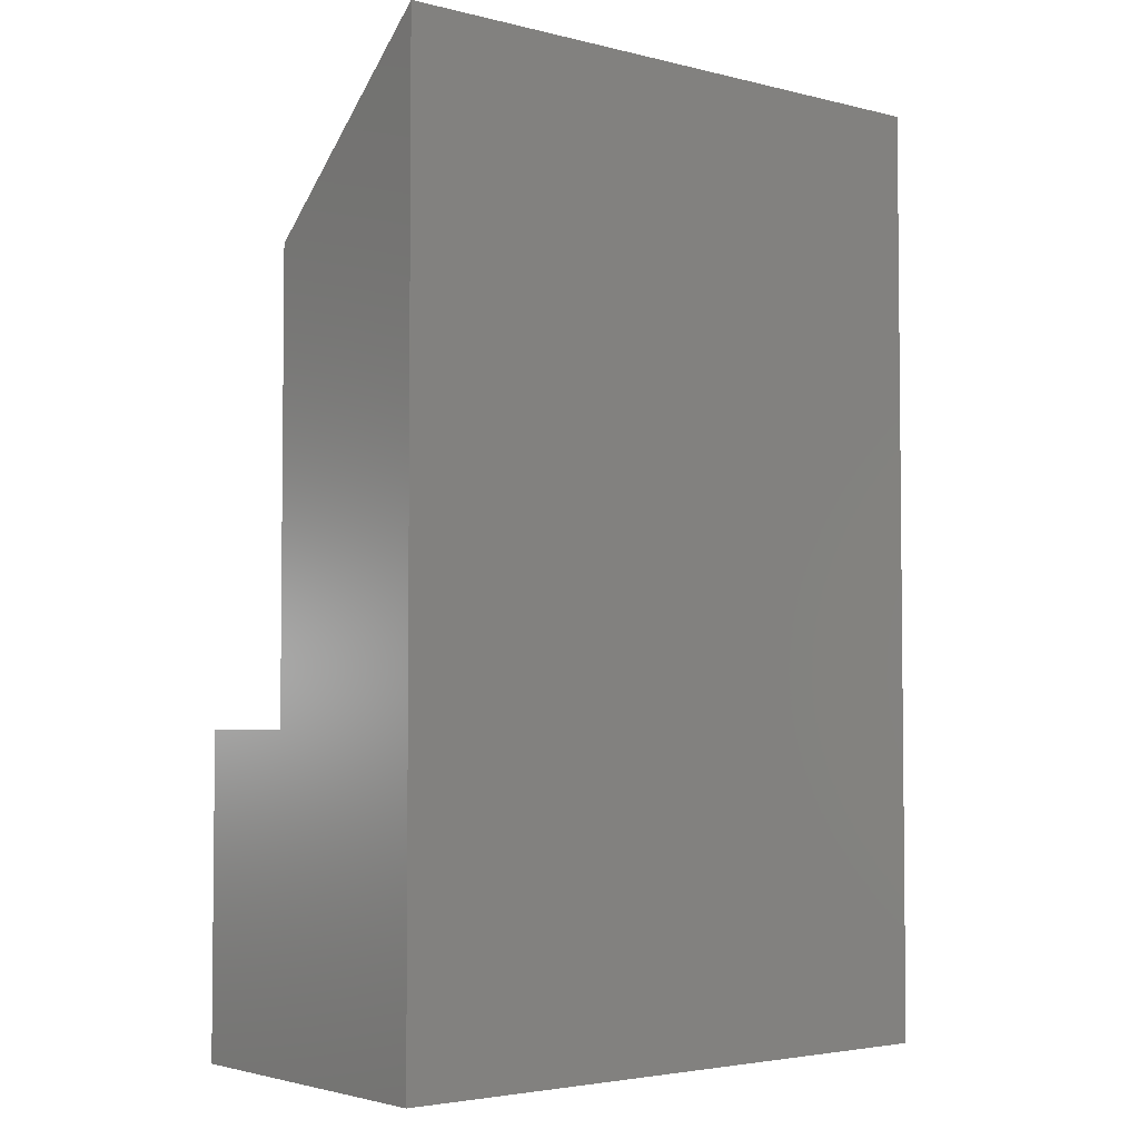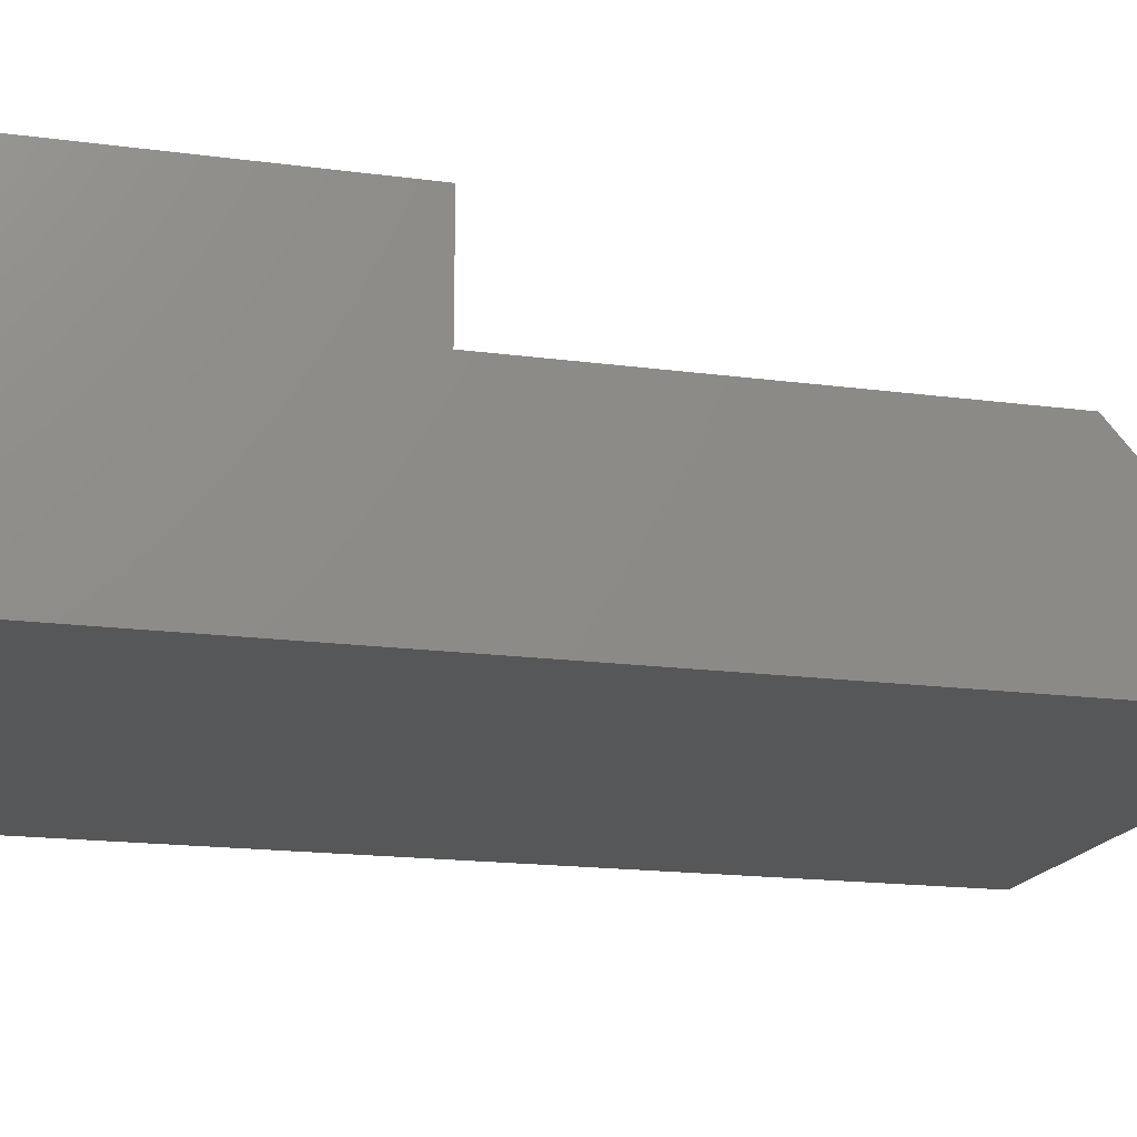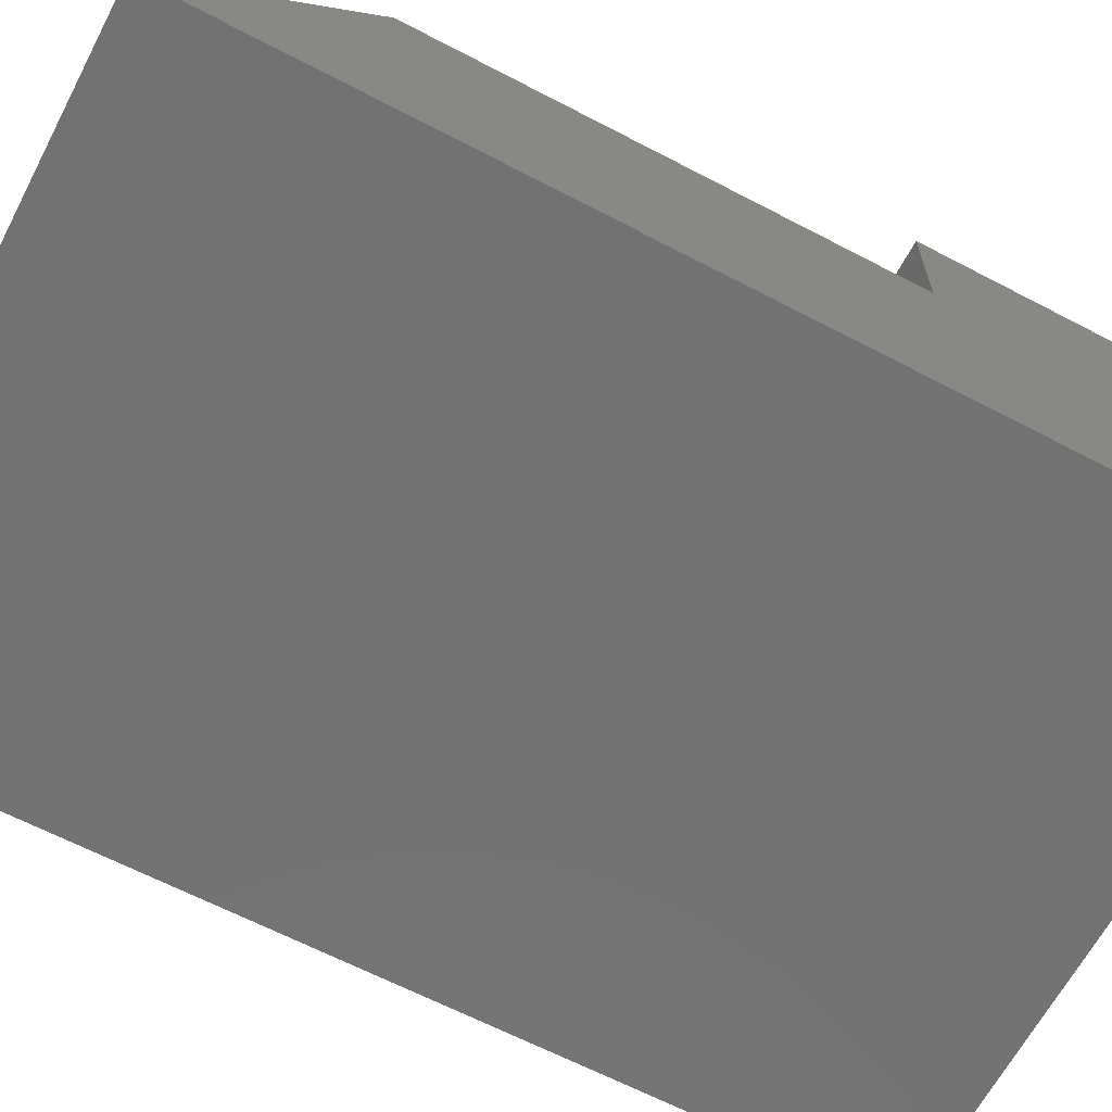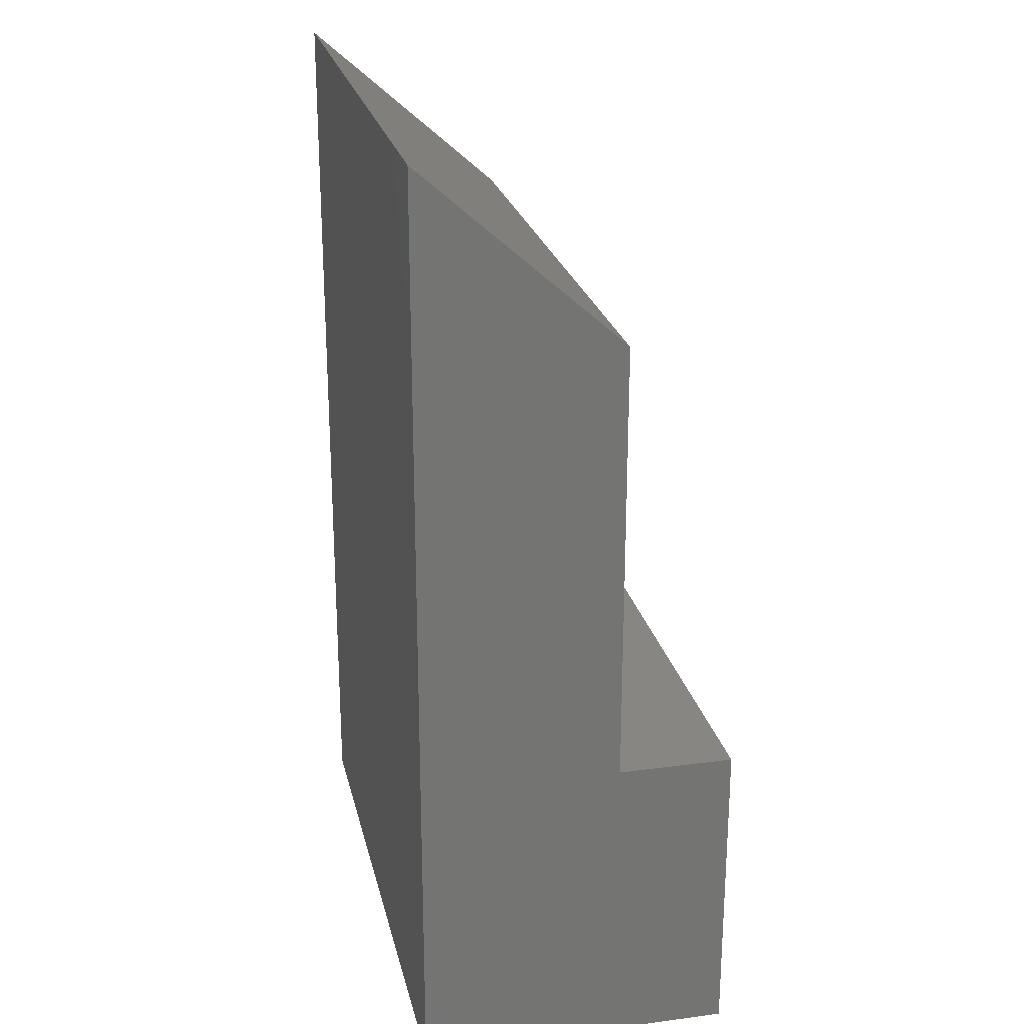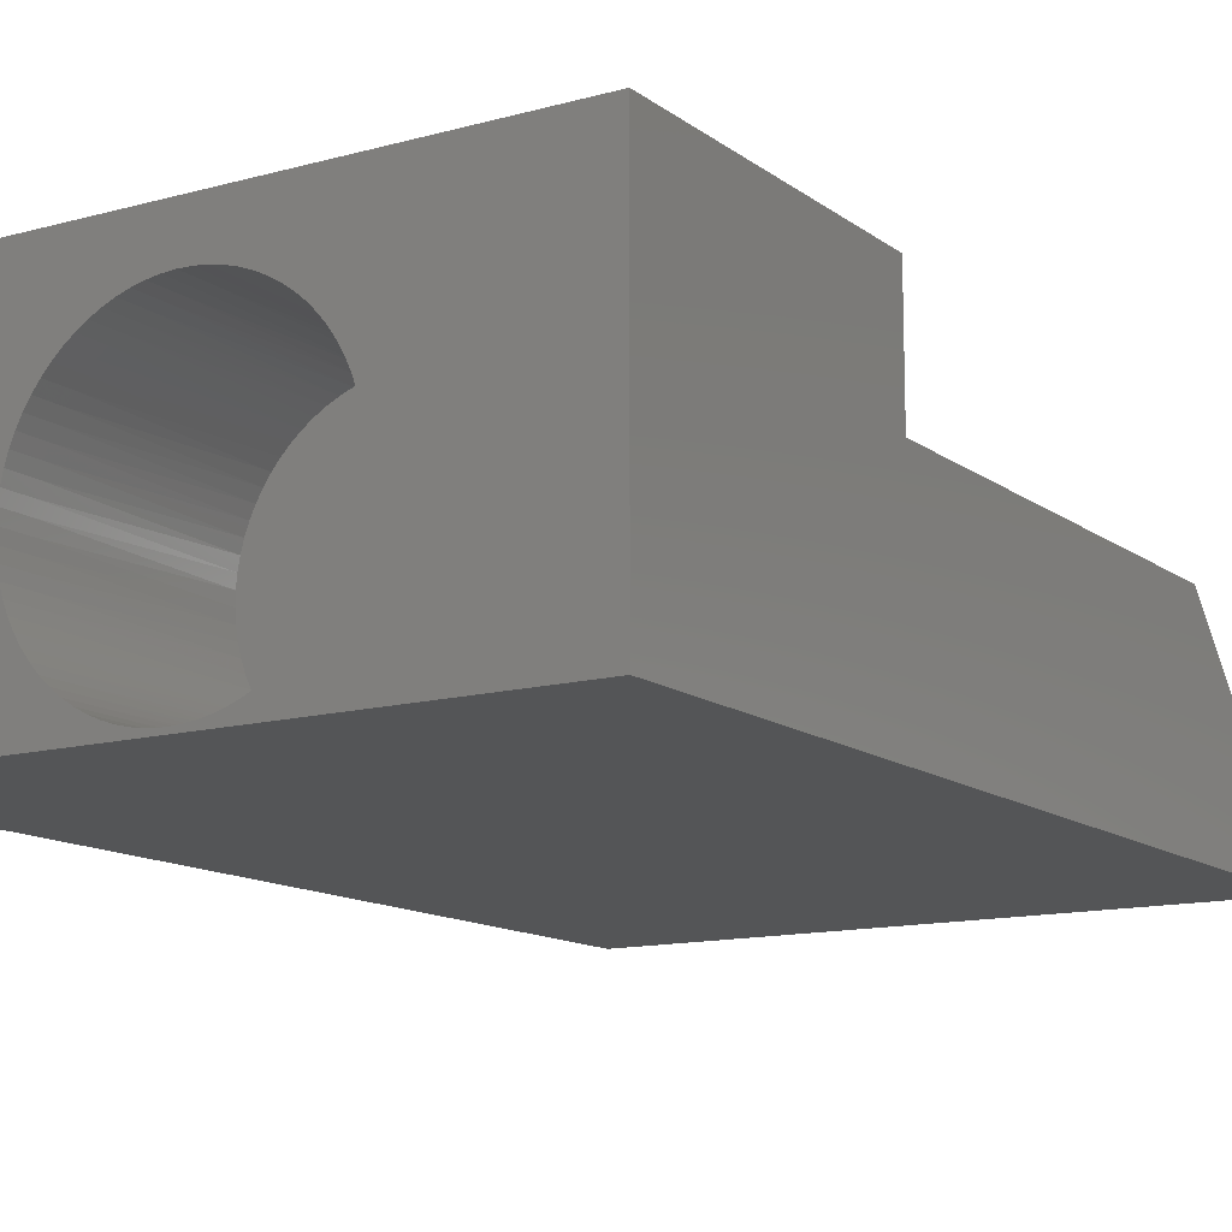
<metadata>
{"format":"stl","ext":"stl","renderer":"f3d","projection":"perspective","resolution":1024,"background":"white","views":[{"elev":-3.7,"azim":140.9,"up":"+Y"},{"elev":-17.4,"azim":75.2,"up":"+Z"},{"elev":-64.5,"azim":-117.8,"up":"+Z"},{"elev":23.8,"azim":-102.5,"up":"+Y"},{"elev":-12.9,"azim":32.2,"up":"+Z"}]}
</metadata>
<code>
# stl→obj: 231 verts, 458 faces
v -2.989 -93.04 190.9
v -2.989 -92.37 190.9
v -3 -93.04 191.2
v -2.956 -92.37 190.6
v -2.956 -93.04 190.6
v -2.9 -92.37 190.4
v -2.931 -88.04 190.5
v -2.865 -88.04 190.3
v -2.975 -88.04 190.8
v -2.997 -88.04 191
v -3 -92.37 191.2
v -2.997 -88.04 191.3
v -2.989 -92.37 191.4
v -2.975 -88.04 191.5
v -2.956 -92.37 191.7
v -2.931 -88.04 191.8
v -2.9 -92.37 191.9
v -2.865 -88.04 192.1
v -2.824 -92.37 192.2
v -2.778 -88.04 192.3
v -2.726 -92.37 192.4
v -2.67 -88.04 192.5
v -2.609 -92.37 192.6
v -2.543 -88.04 192.8
v -2.472 -92.37 192.9
v -2.396 -88.04 193
v -2.316 -92.37 193.1
v -2.232 -88.04 193.2
v -2.144 -92.37 193.3
v -2.052 -88.04 193.4
v -1.956 -92.37 193.4
v -1.856 -88.04 193.5
v -1.753 -92.37 193.6
v -1.646 -88.04 193.7
v -1.537 -92.37 193.7
v -1.425 -88.04 193.8
v -1.31 -92.37 193.9
v -1.193 -88.04 193.9
v -1.073 -92.37 194
v -0.9515 -88.04 194
v -0.8282 -92.37 194
v -0.7034 -88.04 194.1
v -0.5773 -92.37 194.1
v -0.4501 -88.04 194.1
v -0.3221 -92.37 194.1
v -0.1935 -88.04 194.2
v -0.06449 -92.37 194.2
v 0.0646 -88.04 194.2
v 0.1936 -92.37 194.2
v 0.3222 -88.04 194.1
v 0.4502 -92.37 194.1
v 0.5774 -88.04 194.1
v 0.7035 -92.37 194.1
v 0.8283 -88.04 194
v 0.9516 -92.37 194
v 1.073 -88.04 194
v 1.193 -92.37 193.9
v 1.31 -88.04 193.9
v 1.425 -92.37 193.8
v 1.537 -88.04 193.7
v 1.647 -92.37 193.7
v 1.753 -88.04 193.6
v 1.856 -92.37 193.5
v 1.956 -88.04 193.4
v 2.052 -92.37 193.4
v 2.144 -88.04 193.3
v 2.232 -92.37 193.2
v 2.317 -88.04 193.1
v 2.396 -92.37 193
v 2.472 -88.04 192.9
v 2.543 -92.37 192.8
v 2.609 -88.04 192.6
v 2.67 -92.37 192.5
v 2.727 -88.04 192.4
v 2.778 -92.37 192.3
v 2.824 -88.04 192.2
v 2.865 -92.37 192.1
v 2.901 -88.04 191.9
v 2.931 -92.37 191.8
v 2.956 -88.04 191.7
v 2.975 -92.37 191.5
v 2.989 -88.04 191.4
v 2.997 -92.37 191.3
v 3 -88.04 191.2
v 2.997 -92.37 191
v 2.989 -88.04 190.9
v 2.975 -92.37 190.8
v 2.956 -88.04 190.6
v 2.931 -92.37 190.5
v 2.901 -88.04 190.4
v 2.865 -92.37 190.3
v 2.824 -88.04 190.1
v 2.778 -92.37 190
v 2.727 -88.04 189.9
v 2.67 -92.37 189.8
v 2.609 -88.04 189.7
v 2.543 -92.37 189.6
v 2.472 -88.04 189.5
v 2.396 -92.37 189.4
v 2.317 -88.04 189.3
v 2.232 -92.37 189.2
v 2.144 -88.04 189.1
v 2.052 -92.37 189
v 1.956 -88.04 188.9
v 1.856 -92.37 188.8
v 1.753 -88.04 188.7
v 1.647 -92.37 188.7
v 1.537 -88.04 188.6
v 1.425 -92.37 188.5
v 1.31 -88.04 188.5
v 1.193 -92.37 188.4
v 1.073 -88.04 188.4
v 0.9516 -92.37 188.3
v 0.8283 -88.04 188.3
v 0.7035 -92.37 188.2
v 0.5774 -88.04 188.2
v 0.4502 -92.37 188.2
v 0.3222 -88.04 188.2
v 0.1936 -92.37 188.2
v 0.0646 -88.04 188.2
v -0.06449 -92.37 188.2
v -0.1935 -88.04 188.2
v -0.3221 -92.37 188.2
v -0.4501 -88.04 188.2
v -0.5773 -92.37 188.2
v -0.7034 -88.04 188.2
v -0.8282 -92.37 188.3
v -0.9515 -88.04 188.3
v -1.073 -92.37 188.4
v -1.193 -88.04 188.4
v -1.31 -92.37 188.5
v -1.425 -88.04 188.5
v -1.537 -92.37 188.6
v -1.646 -88.04 188.7
v -1.753 -92.37 188.7
v -1.856 -88.04 188.8
v -1.956 -92.37 188.9
v -2.052 -88.04 189
v -2.144 -92.37 189.1
v -2.232 -88.04 189.2
v -2.316 -92.37 189.3
v -2.396 -88.04 189.4
v -2.472 -92.37 189.5
v -2.543 -88.04 189.6
v -2.609 -92.37 189.7
v -2.67 -88.04 189.8
v -2.726 -92.37 189.9
v -2.778 -88.04 190
v -2.824 -92.37 190.1
v -2.9 -93.04 190.4
v -2.824 -93.04 190.1
v -2.726 -93.04 189.9
v -2.609 -93.04 189.7
v -2.472 -93.04 189.5
v -2.316 -93.04 189.3
v -2.144 -93.04 189.1
v -1.956 -93.04 188.9
v -1.753 -93.04 188.7
v -1.537 -93.04 188.6
v -1.31 -93.04 188.5
v -1.073 -93.04 188.4
v -0.8282 -93.04 188.3
v -0.5773 -93.04 188.2
v -0.3221 -93.04 188.2
v -0.06449 -93.04 188.2
v 0.1936 -93.04 188.2
v 0.4502 -93.04 188.2
v 0.7035 -93.04 188.2
v 0.9516 -93.04 188.3
v 1.193 -93.04 188.4
v 1.425 -93.04 188.5
v 1.647 -93.04 188.7
v 1.856 -93.04 188.8
v 2.052 -93.04 189
v 2.232 -93.04 189.2
v 2.396 -93.04 189.4
v 2.543 -93.04 189.6
v 2.67 -93.04 189.8
v 2.778 -93.04 190
v 2.865 -93.04 190.3
v 2.931 -93.04 190.5
v 2.975 -93.04 190.8
v 2.997 -93.04 191
v 2.997 -93.04 191.3
v 2.975 -93.04 191.5
v 2.931 -93.04 191.8
v 2.865 -93.04 192.1
v 2.778 -93.04 192.3
v 2.67 -93.04 192.5
v 2.543 -93.04 192.8
v 2.396 -93.04 193
v 2.232 -93.04 193.2
v 2.052 -93.04 193.4
v 1.856 -93.04 193.5
v 1.647 -93.04 193.7
v 1.425 -93.04 193.8
v 1.193 -93.04 193.9
v 0.9516 -93.04 194
v 0.7035 -93.04 194.1
v 0.4502 -93.04 194.1
v 0.1936 -93.04 194.2
v -0.06449 -93.04 194.2
v -0.3221 -93.04 194.1
v -0.5773 -93.04 194.1
v -0.8282 -93.04 194
v -1.073 -93.04 194
v -1.31 -93.04 193.9
v -1.537 -93.04 193.7
v -1.753 -93.04 193.6
v -1.956 -93.04 193.4
v -2.144 -93.04 193.3
v -2.316 -93.04 193.1
v -2.472 -93.04 192.9
v -2.609 -93.04 192.6
v -2.726 -93.04 192.4
v -2.824 -93.04 192.2
v -2.9 -93.04 191.9
v -2.956 -93.04 191.7
v -2.989 -93.04 191.4
v -6.8 -76.04 192.6
v 6.8 -76.04 192.6
v -6.8 -72.04 188.1
v 6.8 -72.04 188.1
v -6.8 -86.04 192.6
v 6.8 -86.04 192.6
v 6.8 -86.04 195.2
v -6.8 -86.04 195.2
v 6.8 -93.04 195.2
v -6.8 -93.04 195.2
v -6.8 -93.04 188.1
v 6.8 -93.04 188.1
f 1 2 3
f 1 4 2
f 1 5 4
f 4 5 6
f 7 6 8
f 7 4 6
f 7 9 4
f 4 9 2
f 2 9 10
f 11 10 12
f 13 12 14
f 15 14 16
f 17 16 18
f 19 18 20
f 21 20 22
f 23 22 24
f 25 24 26
f 27 26 28
f 29 28 30
f 31 30 32
f 33 32 34
f 35 34 36
f 37 36 38
f 39 38 40
f 41 40 42
f 43 42 44
f 45 44 46
f 47 46 48
f 49 48 50
f 51 50 52
f 53 52 54
f 55 54 56
f 57 56 58
f 59 58 60
f 61 60 62
f 63 62 64
f 65 64 66
f 67 66 68
f 69 68 70
f 71 70 72
f 73 72 74
f 75 74 76
f 77 76 78
f 79 78 80
f 81 80 82
f 83 82 84
f 85 84 86
f 87 86 88
f 89 88 90
f 91 90 92
f 93 92 94
f 95 94 96
f 97 96 98
f 99 98 100
f 101 100 102
f 103 102 104
f 105 104 106
f 107 106 108
f 109 108 110
f 111 110 112
f 113 112 114
f 115 114 116
f 117 116 118
f 119 118 120
f 121 120 122
f 123 122 124
f 125 124 126
f 127 126 128
f 129 128 130
f 131 130 132
f 133 132 134
f 135 134 136
f 137 136 138
f 139 138 140
f 141 140 142
f 143 142 144
f 145 144 146
f 147 146 148
f 149 148 8
f 6 149 8
f 6 150 149
f 6 5 150
f 150 151 149
f 149 151 147
f 148 149 147
f 151 152 147
f 147 152 145
f 146 147 145
f 152 153 145
f 145 153 143
f 144 145 143
f 153 154 143
f 143 154 141
f 142 143 141
f 154 155 141
f 141 155 139
f 140 141 139
f 155 156 139
f 139 156 137
f 138 139 137
f 156 157 137
f 137 157 135
f 136 137 135
f 157 158 135
f 135 158 133
f 134 135 133
f 158 159 133
f 133 159 131
f 132 133 131
f 159 160 131
f 131 160 129
f 130 131 129
f 160 161 129
f 129 161 127
f 128 129 127
f 161 162 127
f 127 162 125
f 126 127 125
f 162 163 125
f 125 163 123
f 124 125 123
f 163 164 123
f 123 164 121
f 122 123 121
f 164 165 121
f 121 165 119
f 120 121 119
f 165 166 119
f 119 166 117
f 118 119 117
f 166 167 117
f 117 167 115
f 116 117 115
f 167 168 115
f 115 168 113
f 114 115 113
f 168 169 113
f 113 169 111
f 112 113 111
f 169 170 111
f 111 170 109
f 110 111 109
f 170 171 109
f 109 171 107
f 108 109 107
f 171 172 107
f 107 172 105
f 106 107 105
f 172 173 105
f 105 173 103
f 104 105 103
f 173 174 103
f 103 174 101
f 102 103 101
f 174 175 101
f 101 175 99
f 100 101 99
f 175 176 99
f 99 176 97
f 98 99 97
f 176 177 97
f 97 177 95
f 96 97 95
f 177 178 95
f 95 178 93
f 94 95 93
f 178 179 93
f 93 179 91
f 92 93 91
f 179 180 91
f 91 180 89
f 90 91 89
f 180 181 89
f 89 181 87
f 88 89 87
f 181 182 87
f 87 182 85
f 86 87 85
f 182 183 85
f 85 183 83
f 84 85 83
f 183 184 83
f 83 184 81
f 82 83 81
f 184 185 81
f 81 185 79
f 80 81 79
f 185 186 79
f 79 186 77
f 78 79 77
f 186 187 77
f 77 187 75
f 76 77 75
f 187 188 75
f 75 188 73
f 74 75 73
f 188 189 73
f 73 189 71
f 72 73 71
f 189 190 71
f 71 190 69
f 70 71 69
f 190 191 69
f 69 191 67
f 68 69 67
f 191 192 67
f 67 192 65
f 66 67 65
f 192 193 65
f 65 193 63
f 64 65 63
f 193 194 63
f 63 194 61
f 62 63 61
f 194 195 61
f 61 195 59
f 60 61 59
f 195 196 59
f 59 196 57
f 58 59 57
f 196 197 57
f 57 197 55
f 56 57 55
f 197 198 55
f 55 198 53
f 54 55 53
f 198 199 53
f 53 199 51
f 52 53 51
f 199 200 51
f 51 200 49
f 50 51 49
f 200 201 49
f 49 201 47
f 48 49 47
f 201 202 47
f 47 202 45
f 46 47 45
f 202 203 45
f 45 203 43
f 44 45 43
f 203 204 43
f 43 204 41
f 42 43 41
f 204 205 41
f 41 205 39
f 40 41 39
f 205 206 39
f 39 206 37
f 38 39 37
f 206 207 37
f 37 207 35
f 36 37 35
f 207 208 35
f 35 208 33
f 34 35 33
f 208 209 33
f 33 209 31
f 32 33 31
f 209 210 31
f 31 210 29
f 30 31 29
f 210 211 29
f 29 211 27
f 28 29 27
f 211 212 27
f 27 212 25
f 26 27 25
f 212 213 25
f 25 213 23
f 24 25 23
f 213 214 23
f 23 214 21
f 22 23 21
f 214 215 21
f 21 215 19
f 20 21 19
f 215 216 19
f 19 216 17
f 18 19 17
f 216 217 17
f 17 217 15
f 16 17 15
f 217 218 15
f 15 218 13
f 14 15 13
f 218 219 13
f 13 219 11
f 12 13 11
f 219 3 11
f 11 3 2
f 10 11 2
f 82 12 84
f 82 14 12
f 82 80 14
f 14 80 16
f 16 80 78
f 18 78 76
f 20 76 74
f 22 74 72
f 24 72 70
f 26 70 68
f 28 68 66
f 30 66 64
f 32 64 62
f 34 62 60
f 36 60 58
f 38 58 56
f 40 56 54
f 42 54 52
f 44 52 50
f 46 50 48
f 46 44 50
f 16 78 18
f 18 76 20
f 20 74 22
f 22 72 24
f 24 70 26
f 26 68 28
f 28 66 30
f 30 64 32
f 32 62 34
f 34 60 36
f 36 58 38
f 38 56 40
f 40 54 42
f 42 52 44
f 12 10 84
f 84 10 86
f 86 10 9
f 88 9 7
f 90 7 8
f 92 8 148
f 94 148 146
f 96 146 144
f 98 144 142
f 100 142 140
f 102 140 138
f 104 138 136
f 106 136 134
f 108 134 132
f 110 132 130
f 112 130 128
f 114 128 126
f 116 126 124
f 118 124 122
f 120 118 122
f 86 9 88
f 88 7 90
f 90 8 92
f 92 148 94
f 94 146 96
f 96 144 98
f 98 142 100
f 100 140 102
f 102 138 104
f 104 136 106
f 106 134 108
f 108 132 110
f 110 130 112
f 112 128 114
f 114 126 116
f 116 124 118
f 220 221 222
f 222 221 223
f 224 225 220
f 220 225 221
f 226 227 228
f 228 227 229
f 1 3 230
f 5 230 150
f 5 1 230
f 218 229 219
f 218 217 229
f 229 217 216
f 215 229 216
f 215 214 229
f 229 214 213
f 212 229 213
f 212 211 229
f 229 211 210
f 209 229 210
f 209 208 229
f 229 208 207
f 206 229 207
f 206 205 229
f 229 205 204
f 203 229 204
f 203 202 229
f 229 202 228
f 228 202 201
f 200 228 201
f 200 199 228
f 228 199 198
f 197 228 198
f 197 196 228
f 228 196 195
f 194 228 195
f 194 193 228
f 228 193 192
f 191 228 192
f 191 190 228
f 228 190 189
f 188 228 189
f 188 187 228
f 228 187 186
f 185 228 186
f 185 231 228
f 185 184 231
f 231 184 183
f 182 231 183
f 182 181 231
f 231 181 180
f 179 231 180
f 179 178 231
f 231 178 177
f 176 231 177
f 176 175 231
f 231 175 174
f 173 231 174
f 173 172 231
f 231 172 171
f 170 231 171
f 170 169 231
f 231 169 168
f 167 231 168
f 167 166 231
f 231 166 165
f 230 165 164
f 163 230 164
f 163 162 230
f 230 162 161
f 160 230 161
f 160 159 230
f 230 159 158
f 157 230 158
f 157 156 230
f 230 156 155
f 154 230 155
f 154 153 230
f 230 153 152
f 151 230 152
f 151 150 230
f 231 165 230
f 229 230 219
f 219 230 3
f 222 230 224
f 220 222 224
f 227 224 229
f 229 224 230
f 226 225 227
f 227 225 224
f 226 228 225
f 225 228 231
f 223 225 231
f 223 221 225
f 231 230 223
f 223 230 222

</code>
